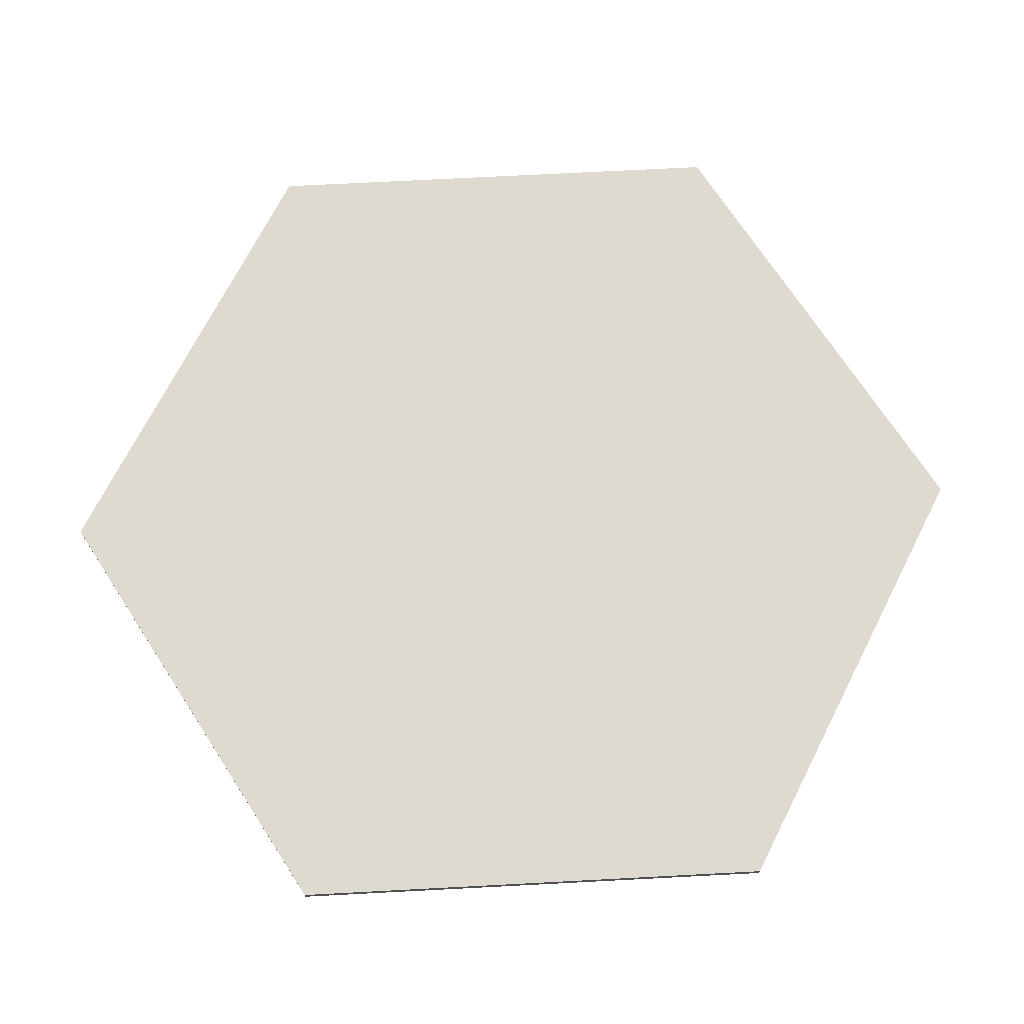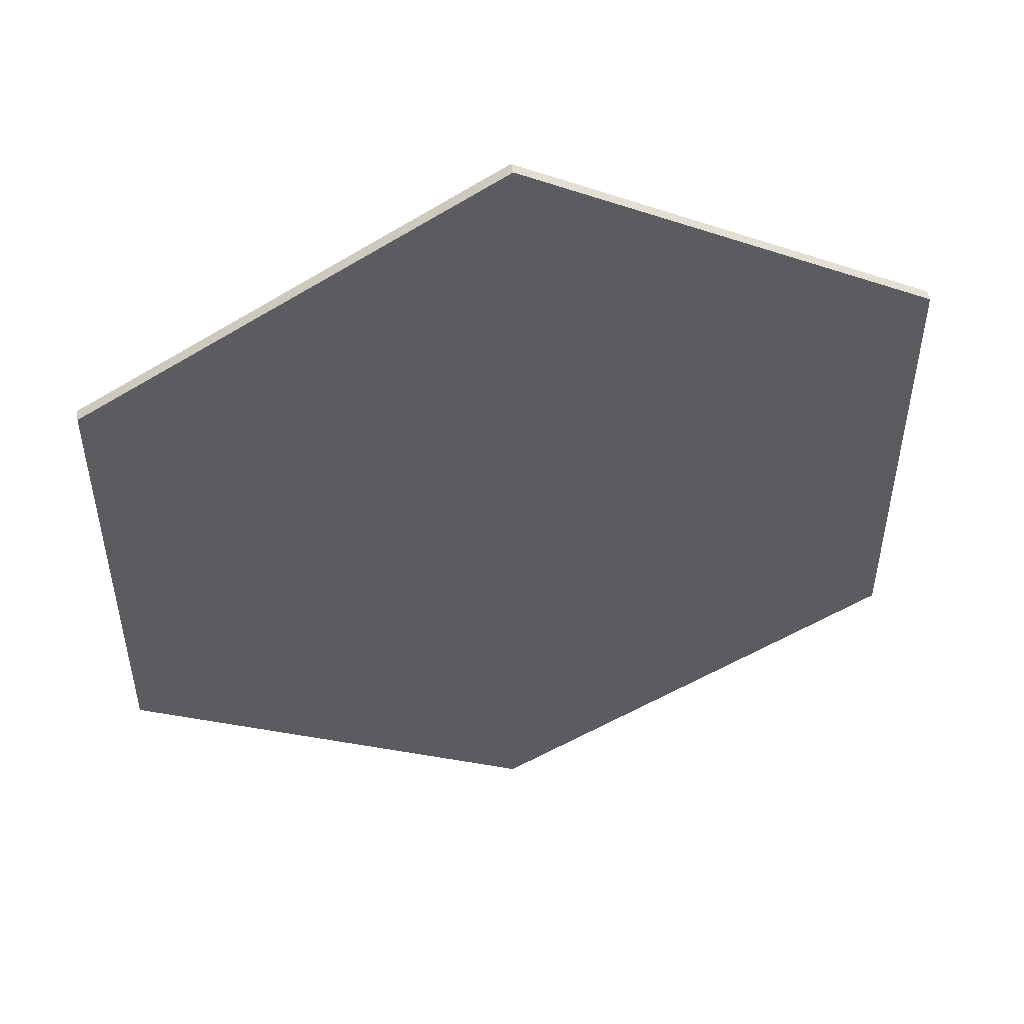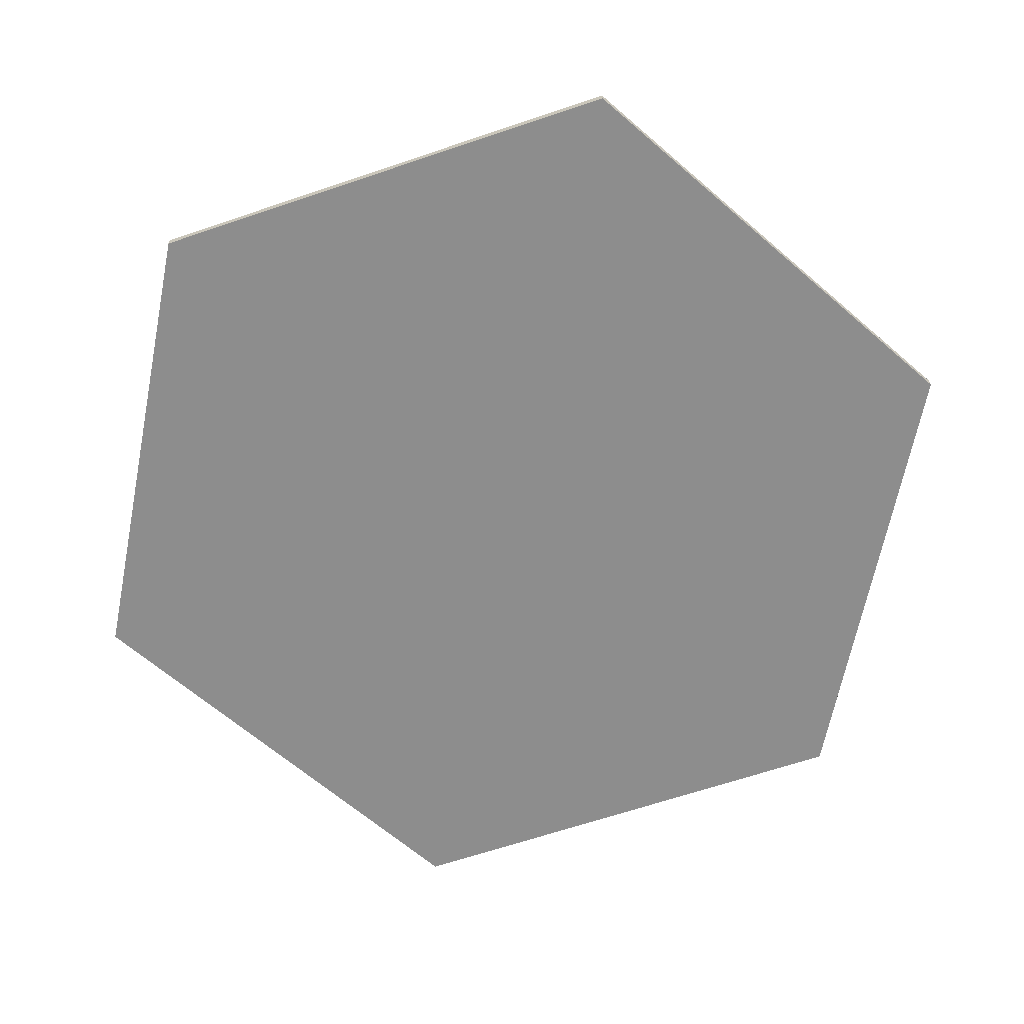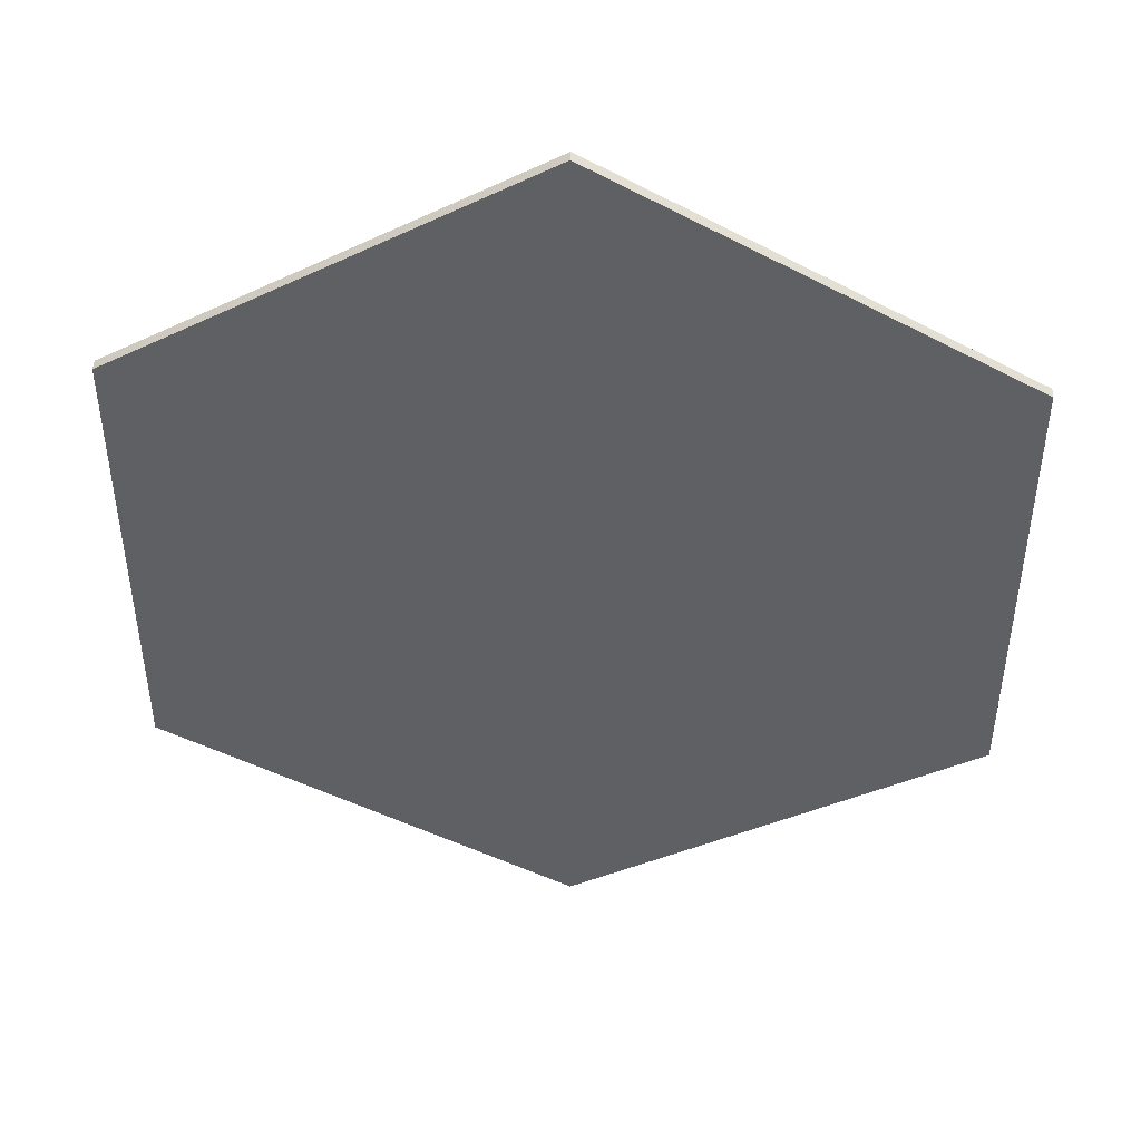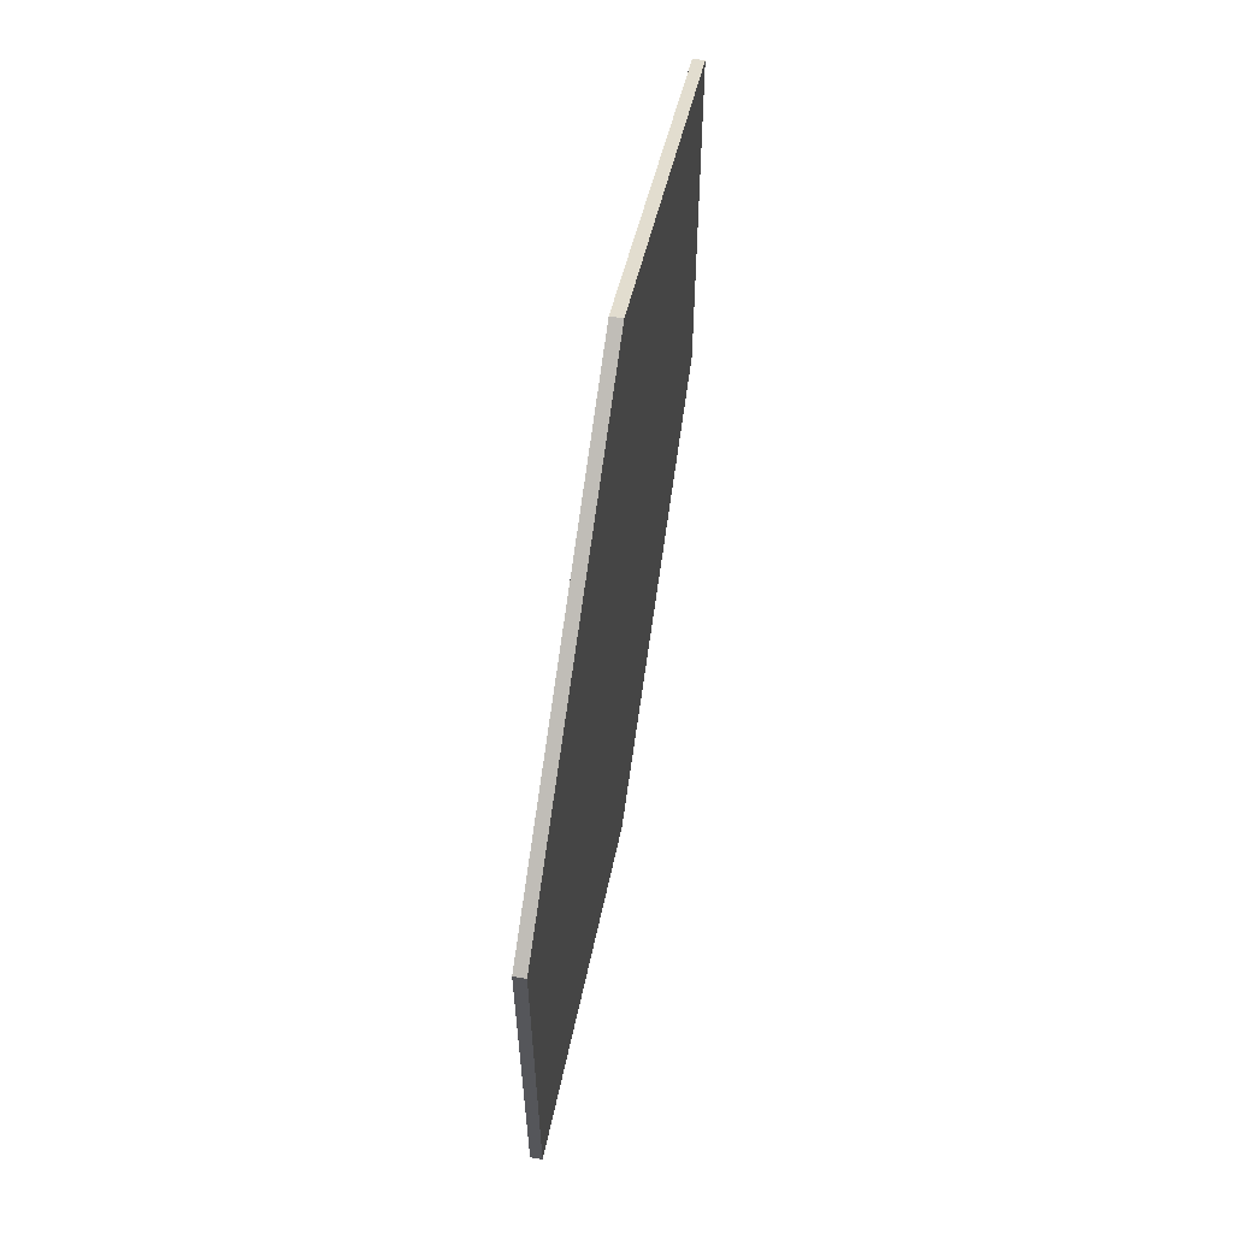
<metadata>
{"format":"obj","ext":"obj","renderer":"f3d","projection":"perspective","resolution":1024,"background":"white","views":[{"elev":71.0,"azim":-33.0,"up":"+Y"},{"elev":50.9,"azim":169.1,"up":"+Z"},{"elev":-64.6,"azim":-71.1,"up":"+Y"},{"elev":46.3,"azim":2.5,"up":"+Z"},{"elev":63.7,"azim":-80.3,"up":"+Z"}]}
</metadata>
<code>
o water_4
v -3.467 -0 3.01
v -3.467 -0 2.01
v -4.333 -0 2.51
v -4.333 -0 3.51
v -3.467 -0 4.01
v -2.601 -0 3.51
v -2.601 -0 2.51
v -3.467 0.02323 3.01
v -3.467 0.02323 2.01
v -4.333 0.02323 2.51
v -4.333 0.02323 3.51
v -3.467 0.02323 4.01
v -2.601 0.02323 3.51
v -2.601 0.02323 2.51
f 1 3 2
f 1 4 3
f 1 5 4
f 1 6 5
f 1 7 6
f 1 2 7
f 8 9 10
f 8 10 11
f 8 11 12
f 8 12 13
f 8 13 14
f 8 14 9
f 2 14 7
f 3 9 2
f 7 13 6
f 6 12 5
f 5 11 4
f 4 10 3
f 2 9 14
f 3 10 9
f 7 14 13
f 6 13 12
f 5 12 11
f 4 11 10

</code>
